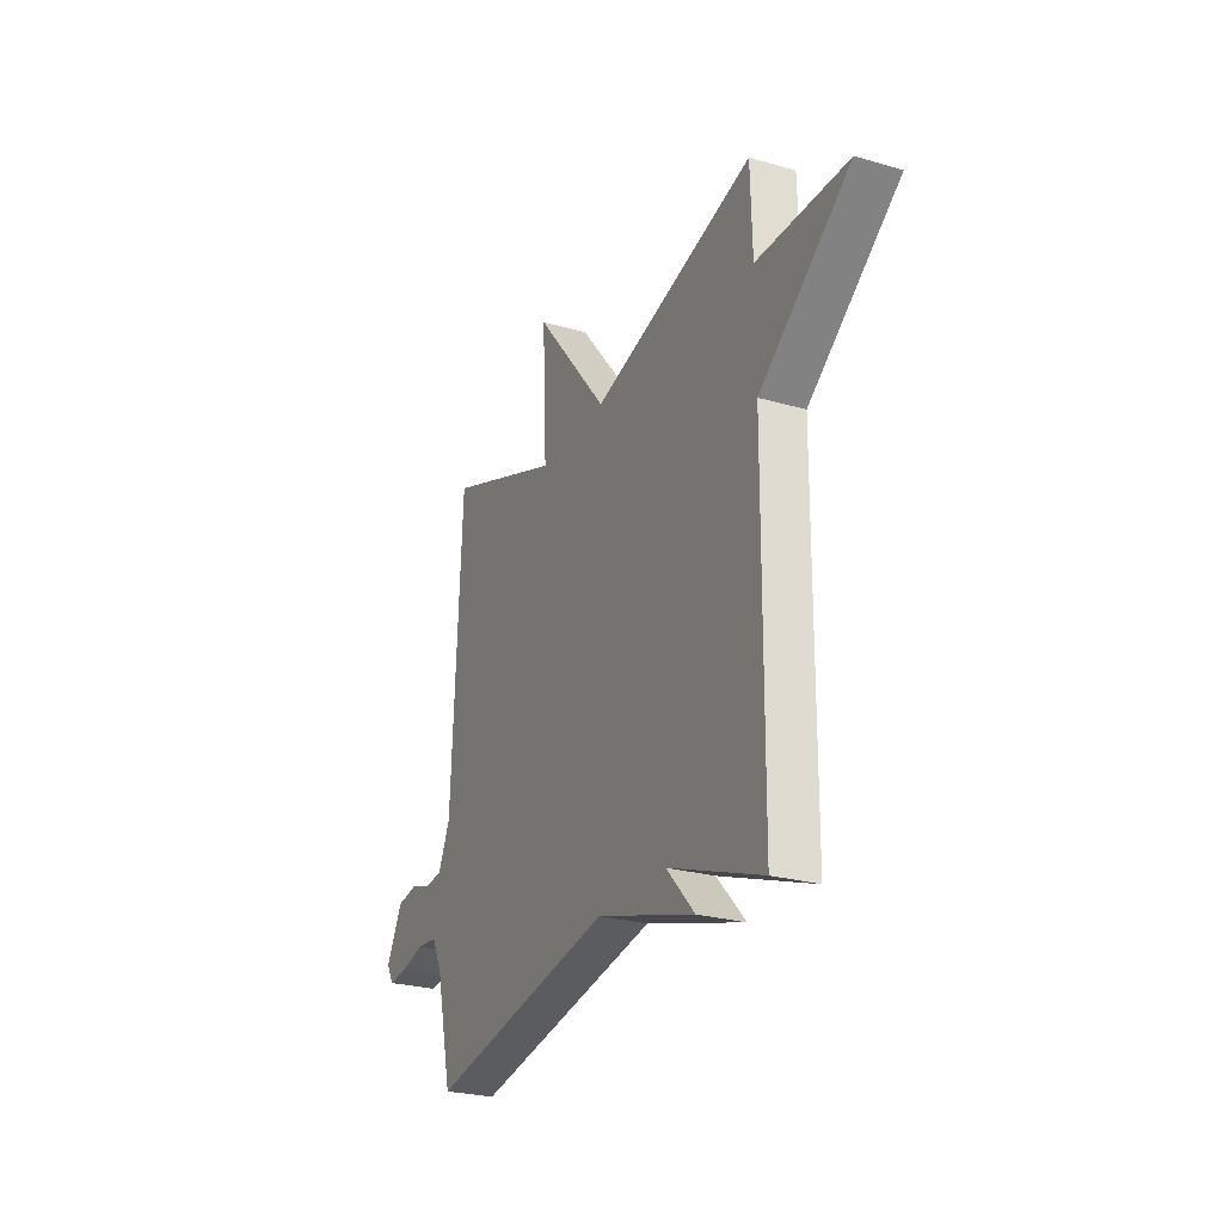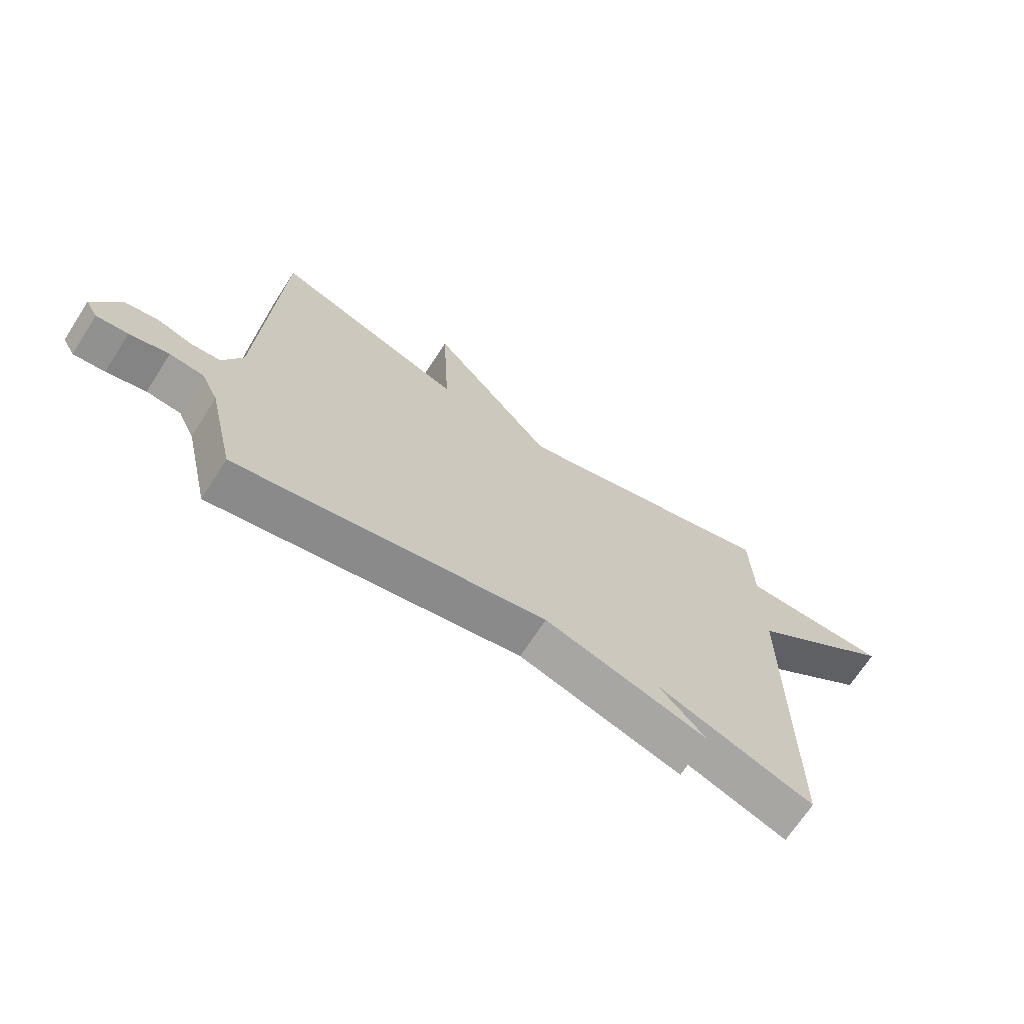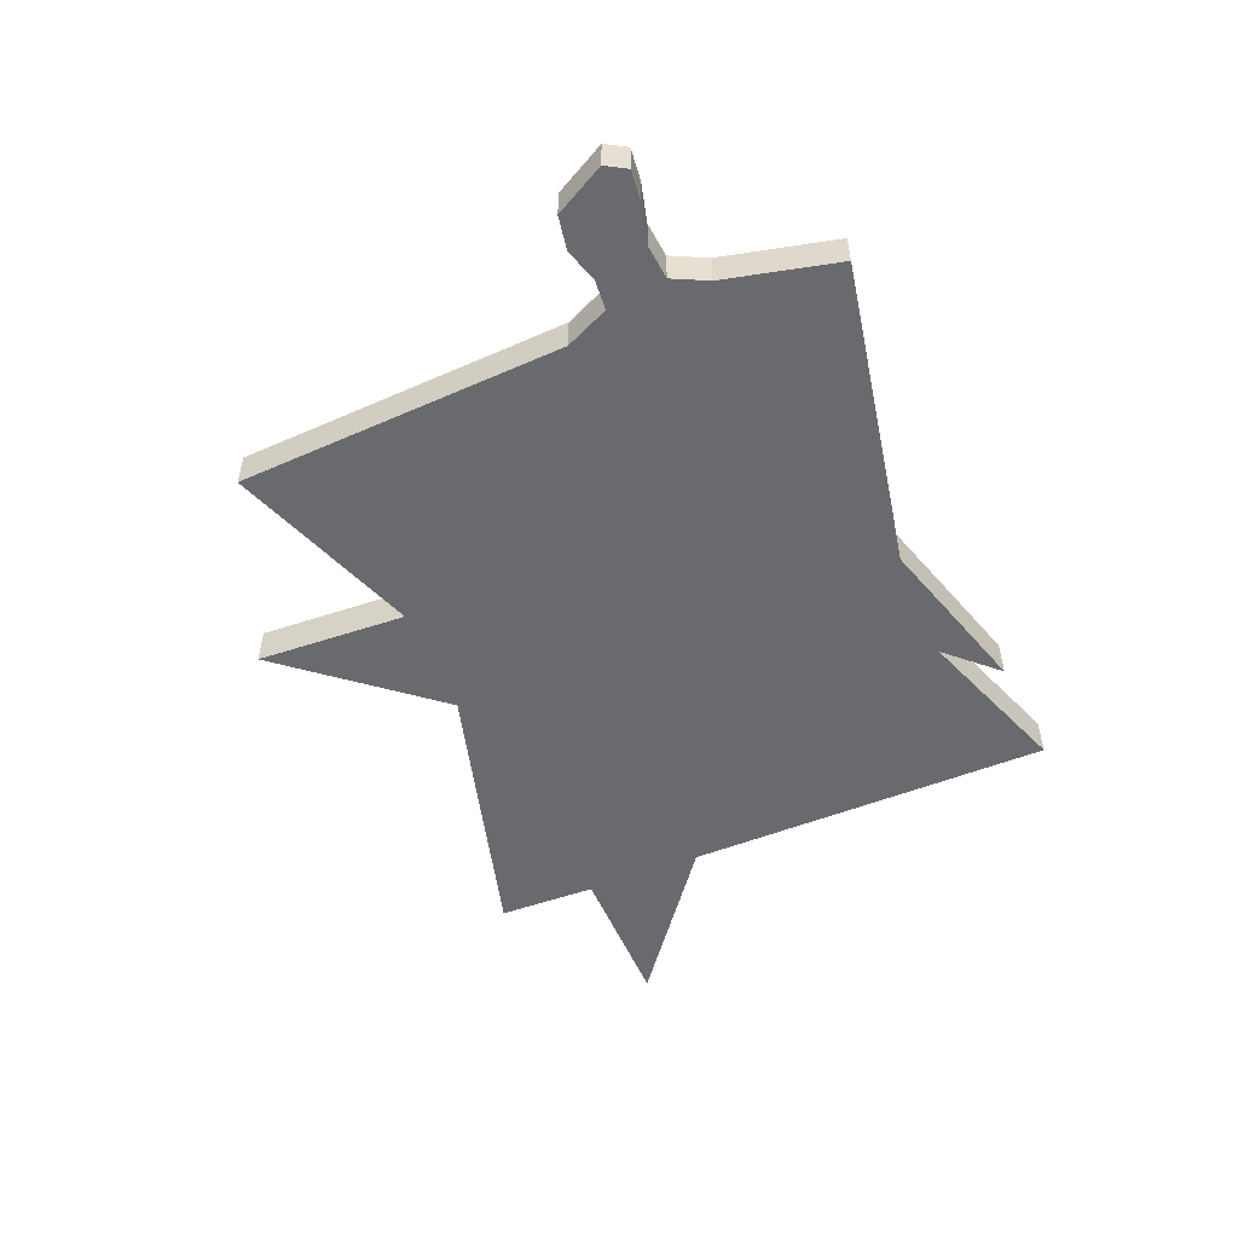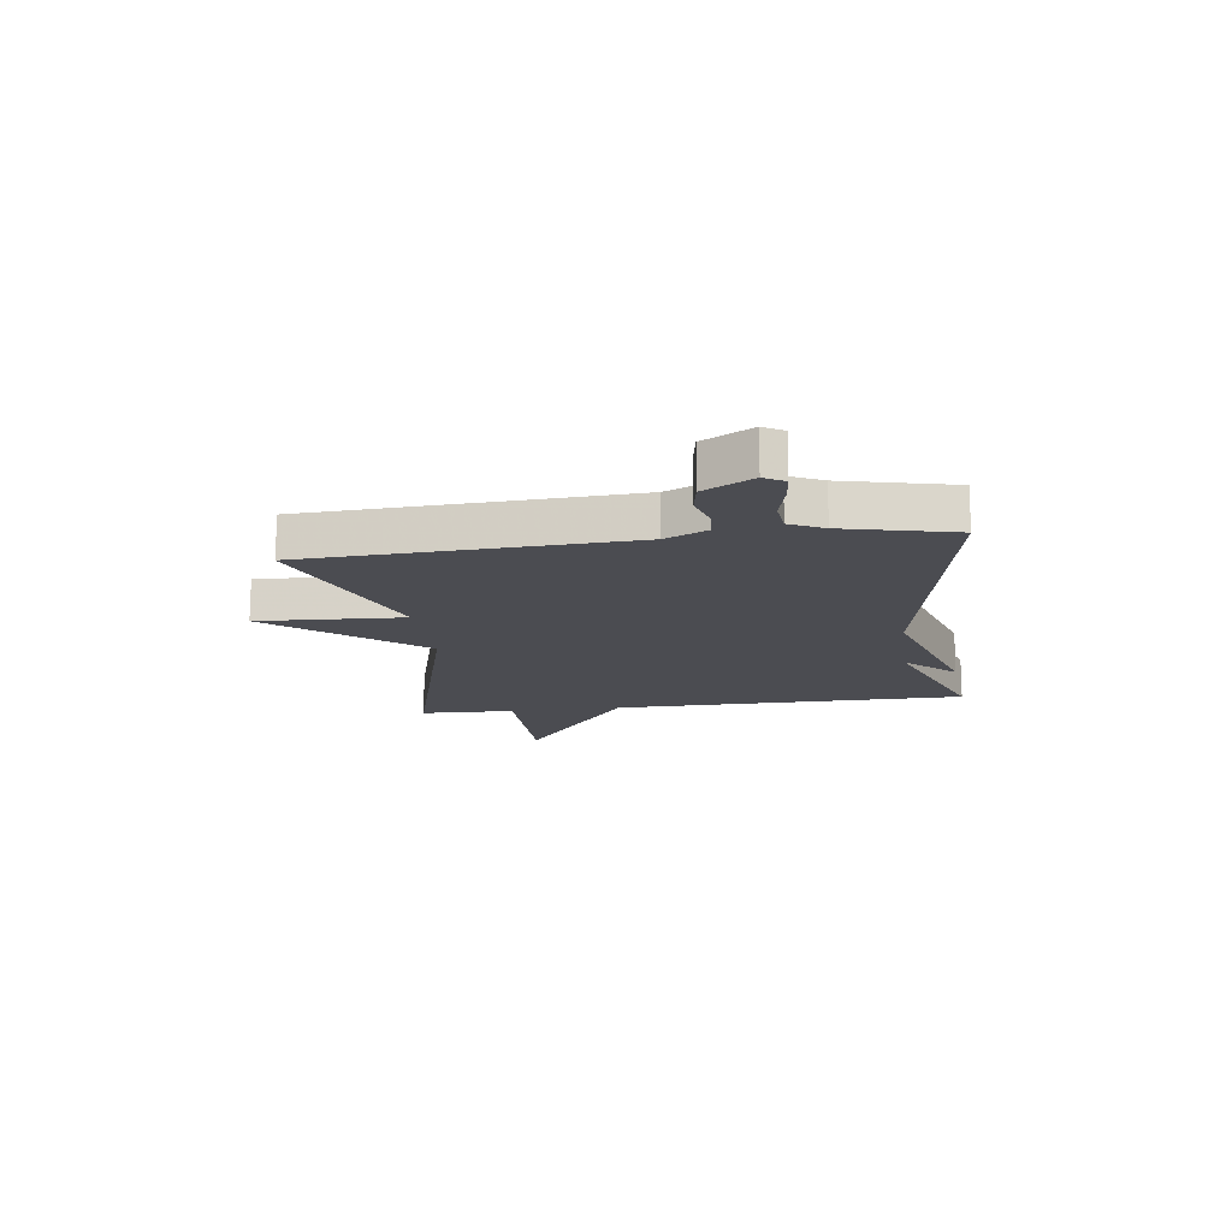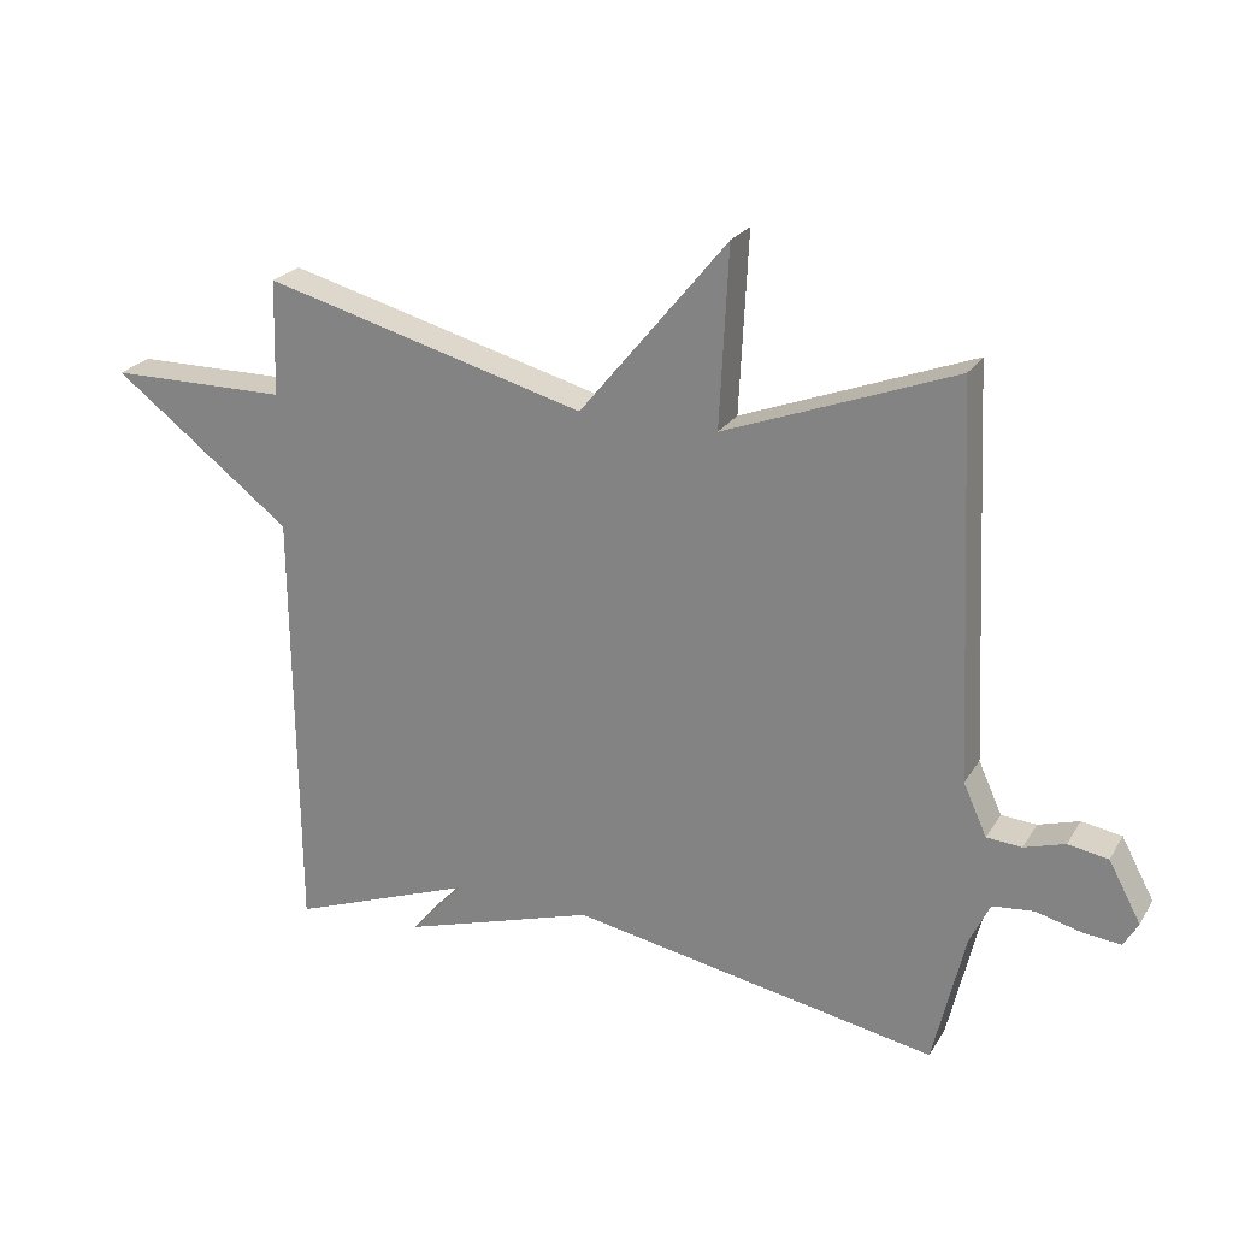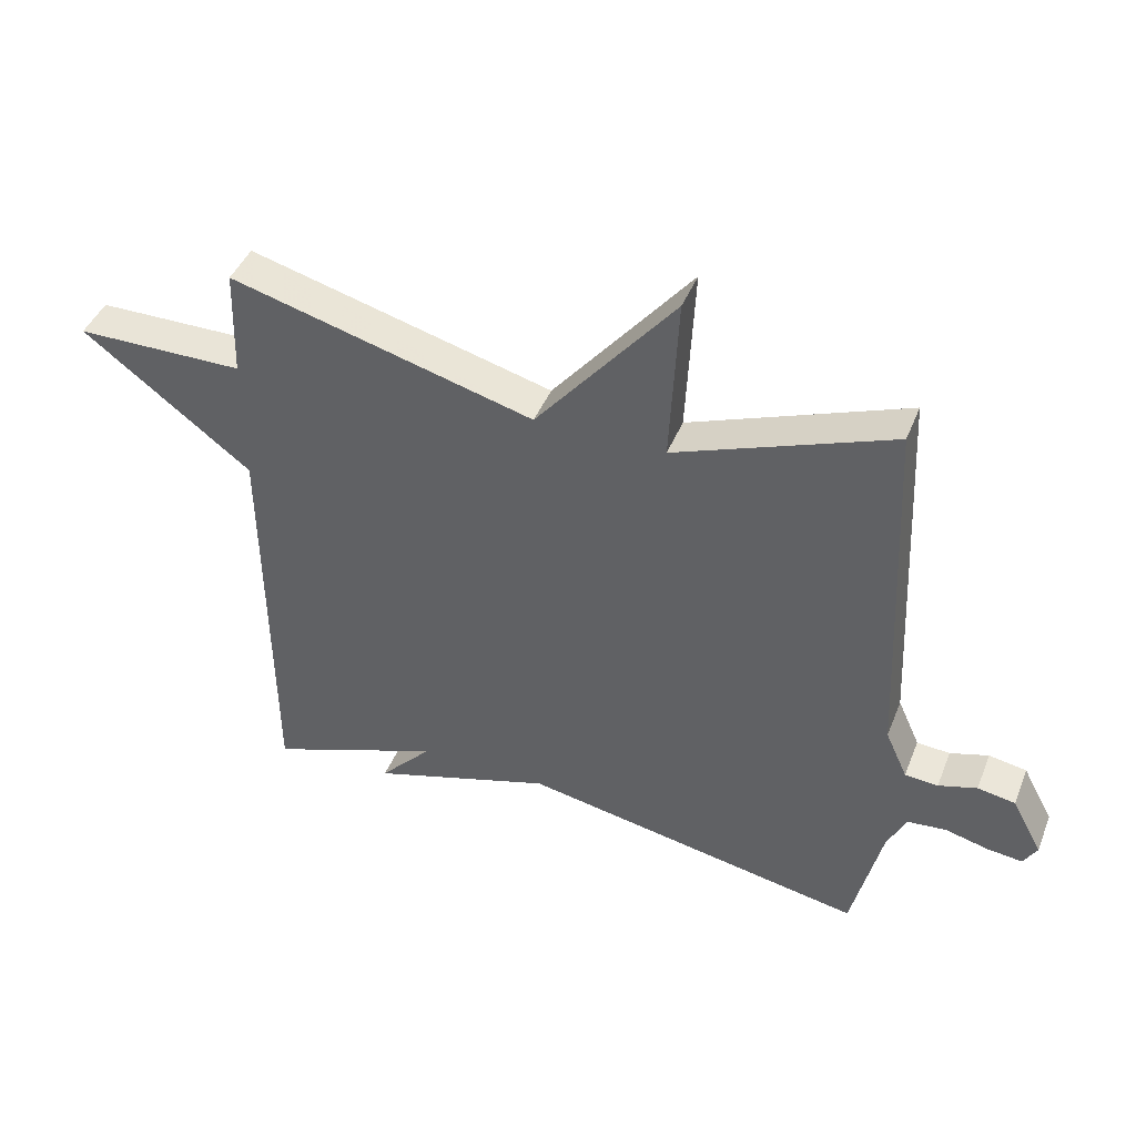
<metadata>
{"format":"obj","ext":"obj","renderer":"f3d","projection":"perspective","resolution":1024,"background":"white","views":[{"elev":-25.9,"azim":-114.8,"up":"+Z"},{"elev":-68.9,"azim":147.2,"up":"+Z"},{"elev":-53.0,"azim":112.5,"up":"+Y"},{"elev":-15.4,"azim":97.7,"up":"+Y"},{"elev":23.6,"azim":24.0,"up":"+Z"},{"elev":43.4,"azim":20.9,"up":"+Z"}]}
</metadata>
<code>
v 0.5 0.07 0.5
v 0.527 0.07 -0.067
v 0.561 0.07 -0.142
v 0.612 0.07 -0.146
v 0.671 0.07 -0.128
v 0.729 0.07 -0.138
v 0.776 0.07 -0.225
v 0.755 0.07 -0.261
v 0.701 0.07 -0.255
v 0.634 0.07 -0.238
v 0.575 0.07 -0.244
v 0.546 0.07 -0.304
v 0.5 0.07 -0.5
v -0.031 0.07 -0.4
v -0.312 0.07 -0.487
v -0.231 0.07 -0.4
v -0.5 0.07 -0.5
v -0.505 0.07 0.132
v -0.764 0.07 0.33
v -0.505 0.07 0.332
v -0.5 0.07 0.5
v -0.033 0.07 0.374
v 0.18 0.07 0.634
v 0.167 0.07 0.374
v 0.5 0 0.5
v 0.527 0 -0.067
v 0.561 0 -0.142
v 0.612 0 -0.146
v 0.671 0 -0.128
v 0.729 0 -0.138
v 0.776 0 -0.225
v 0.755 0 -0.261
v 0.701 0 -0.255
v 0.634 0 -0.238
v 0.575 0 -0.244
v 0.546 0 -0.304
v 0.5 0 -0.5
v -0.031 0 -0.4
v -0.312 0 -0.487
v -0.231 0 -0.4
v -0.5 0 -0.5
v -0.505 0 0.132
v -0.764 0 0.33
v -0.505 0 0.332
v -0.5 0 0.5
v -0.033 0 0.374
v 0.18 0 0.634
v 0.167 0 0.374
f 22 23 24
f 20 21 22
f 20 22 24
f 18 19 20
f 18 20 24
f 17 18 24
f 16 17 24
f 14 15 16
f 24 1 2
f 16 24 2
f 14 16 2
f 14 2 3
f 13 14 3
f 12 13 3
f 8 9 10
f 7 8 10
f 6 7 10
f 5 6 10
f 4 5 10
f 4 10 11
f 3 4 11 12
f 48 47 46
f 46 45 44
f 48 46 44
f 44 43 42
f 48 44 42
f 48 42 41
f 48 41 40
f 40 39 38
f 26 25 48
f 26 48 40
f 26 40 38
f 27 26 38
f 27 38 37
f 27 37 36
f 34 33 32
f 34 32 31
f 34 31 30
f 34 30 29
f 34 29 28
f 35 34 28
f 36 35 28 27
f 1 25 26 2
f 2 26 27 3
f 3 27 28 4
f 4 28 29 5
f 5 29 30 6
f 6 30 31 7
f 7 31 32 8
f 8 32 33 9
f 9 33 34 10
f 10 34 35 11
f 11 35 36 12
f 12 36 37 13
f 13 37 38 14
f 14 38 39 15
f 15 39 40 16
f 16 40 41 17
f 17 41 42 18
f 18 42 43 19
f 19 43 44 20
f 20 44 45 21
f 21 45 46 22
f 22 46 47 23
f 23 47 48 24
f 24 48 25 1

</code>
